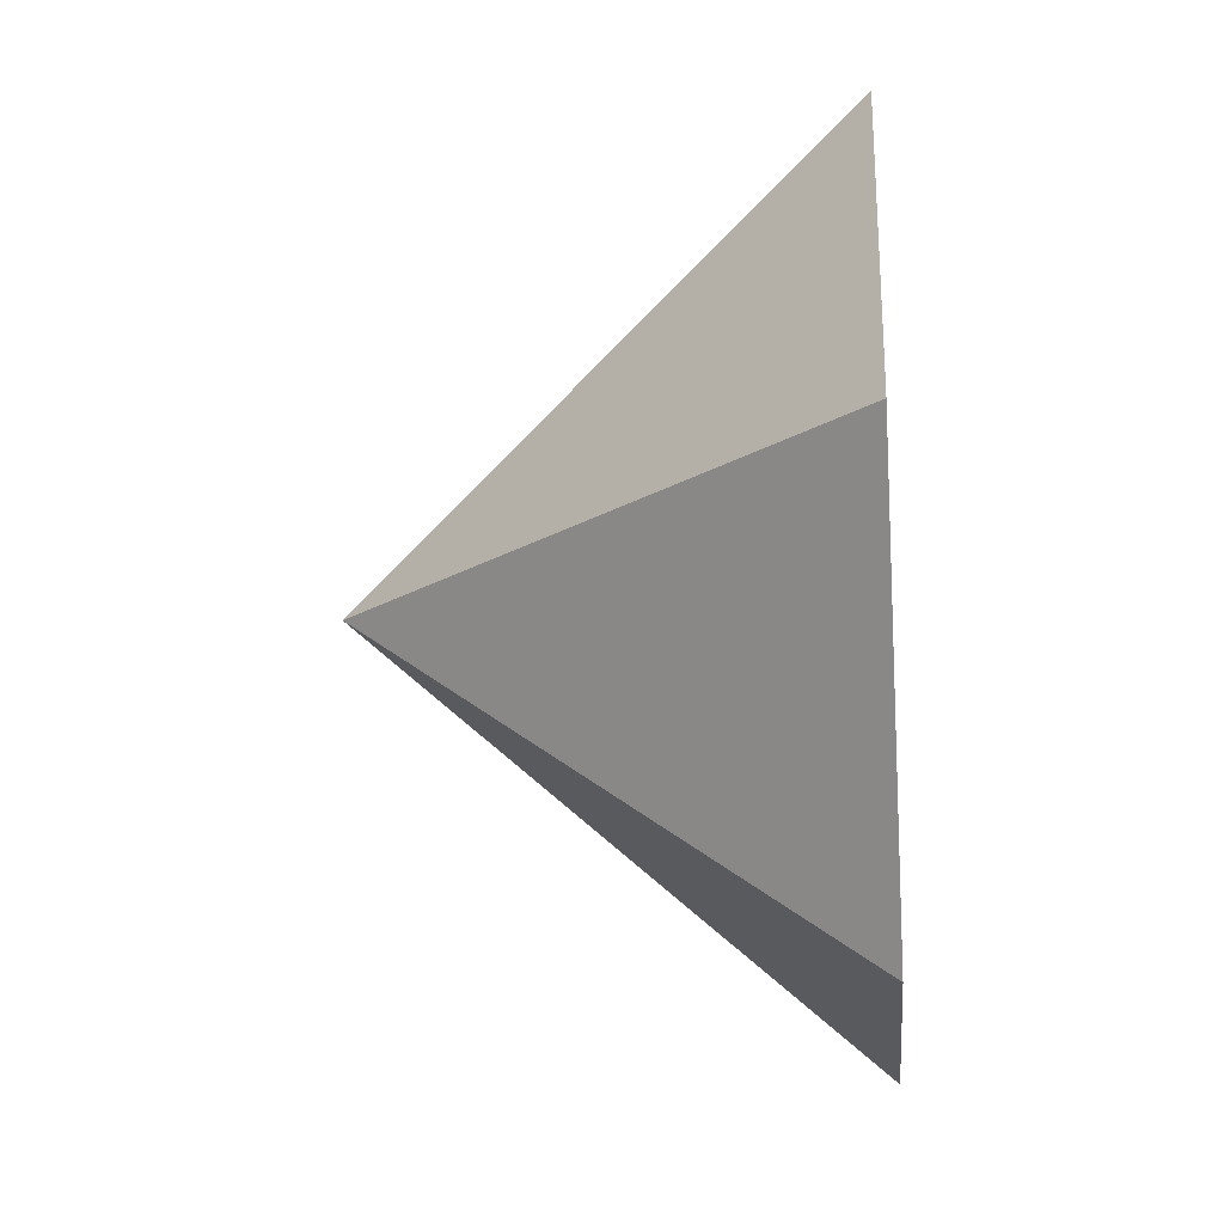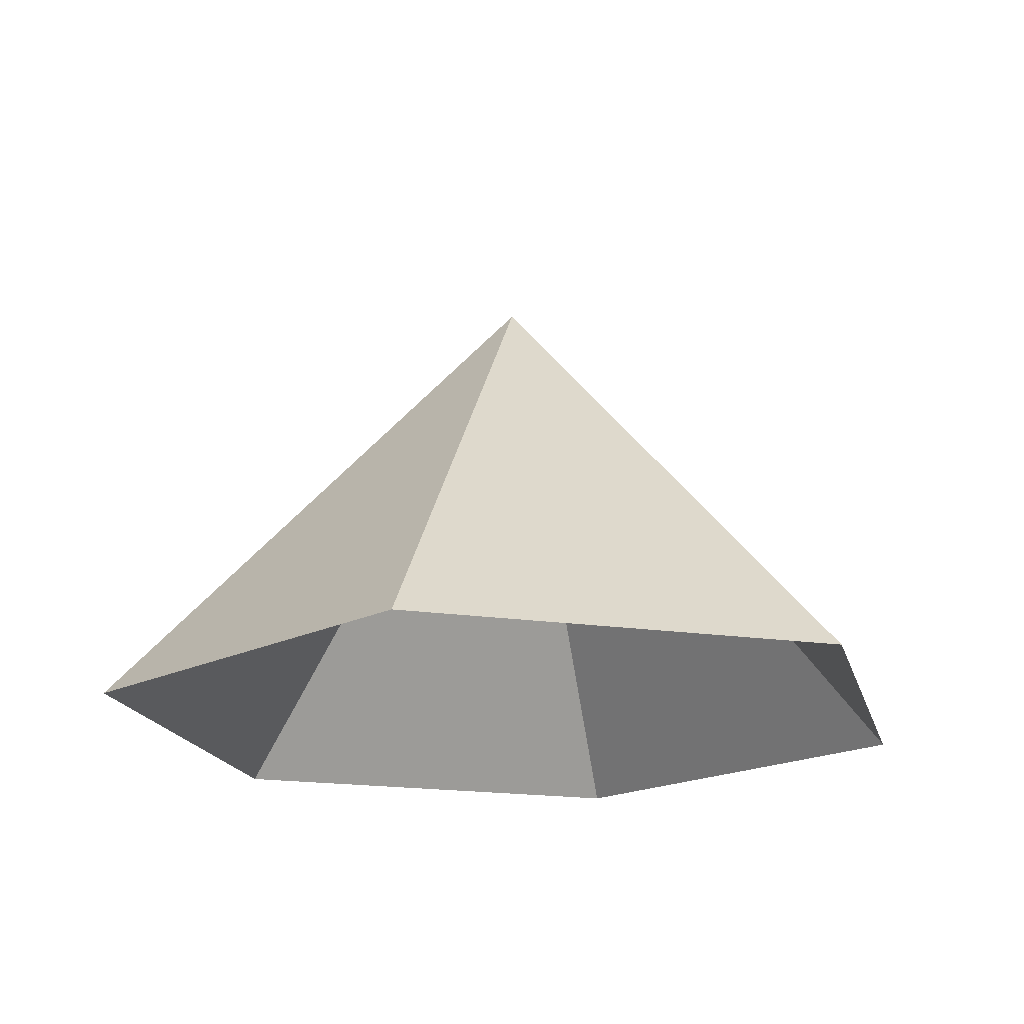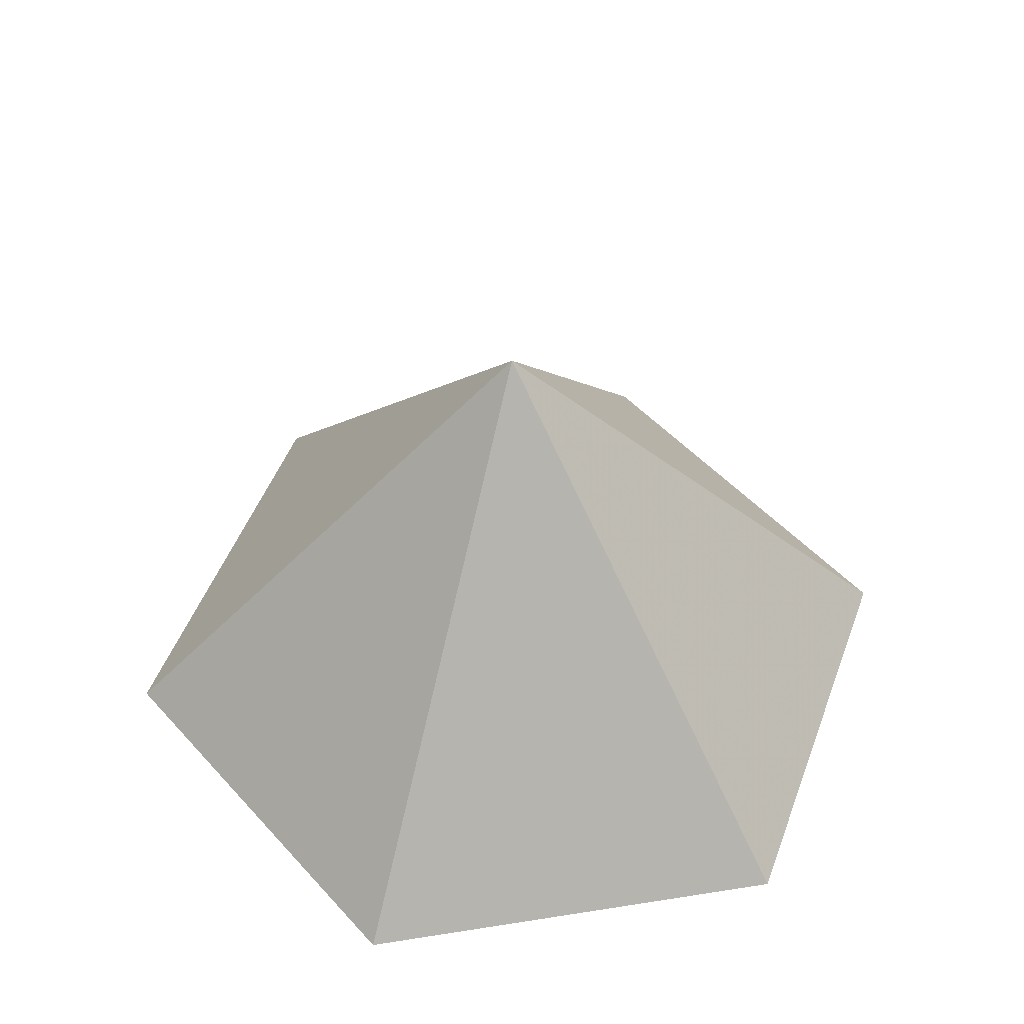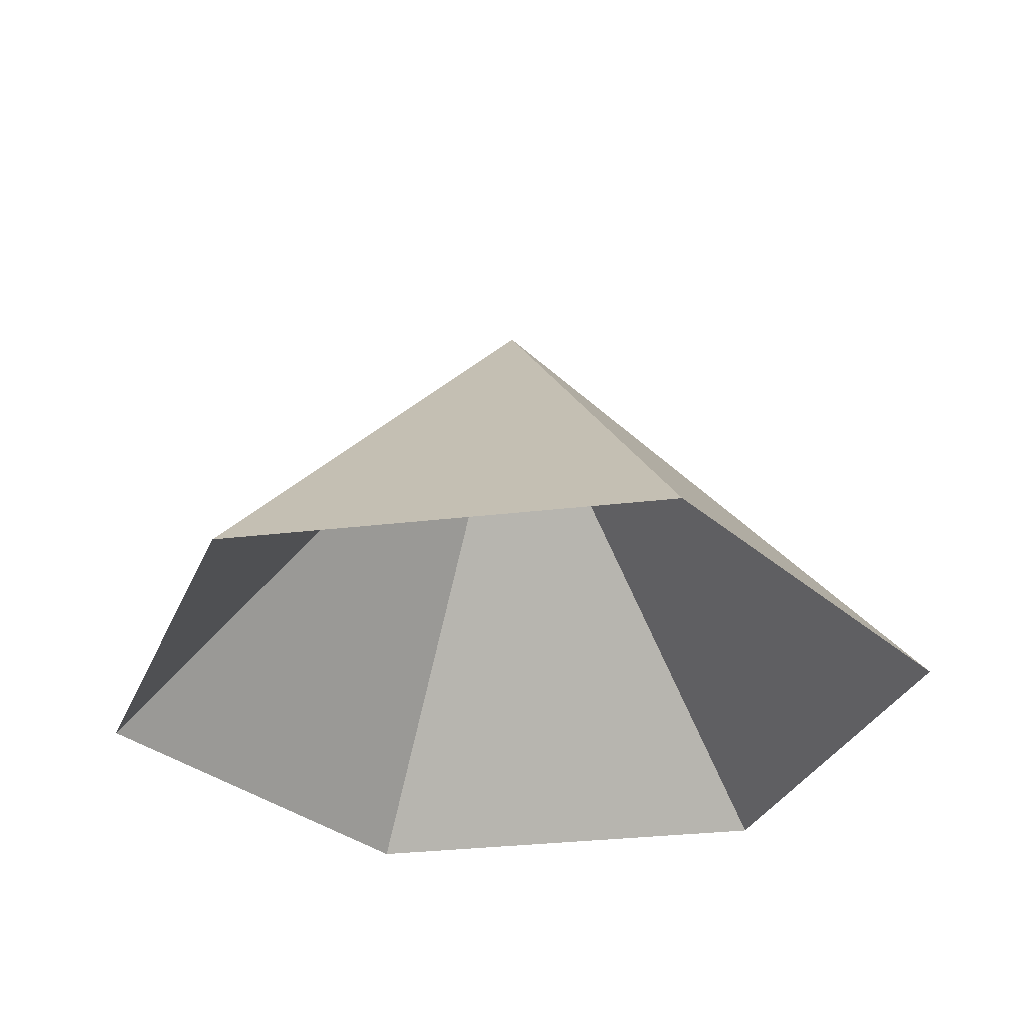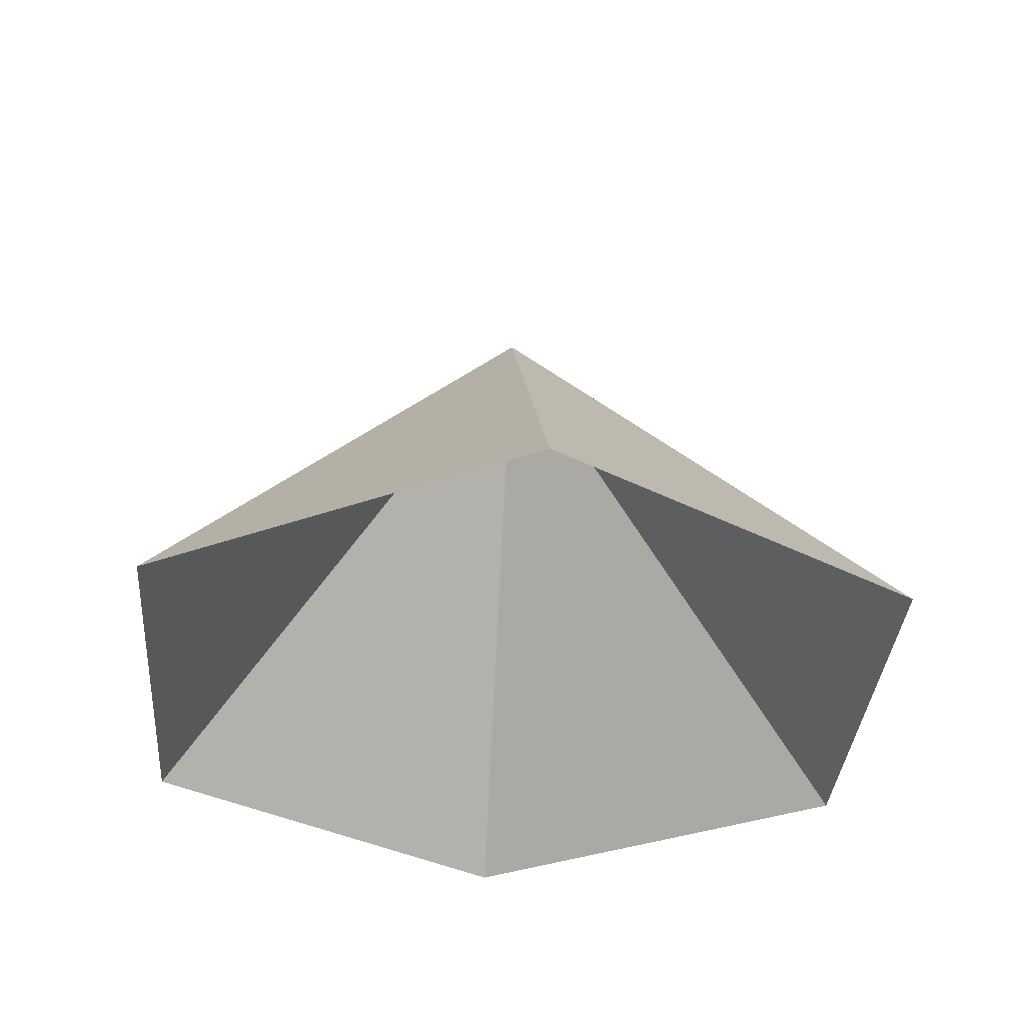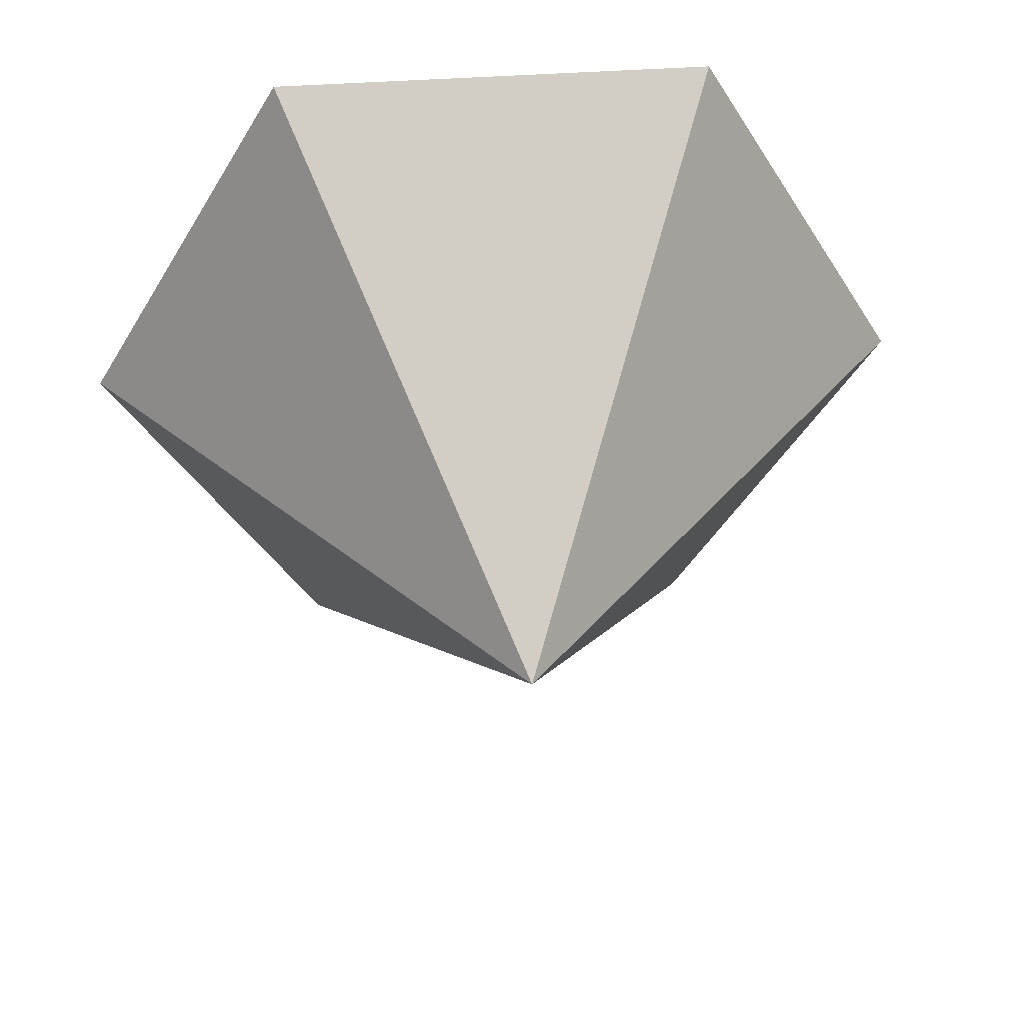
<metadata>
{"format":"obj","ext":"obj","renderer":"f3d","projection":"perspective","resolution":1024,"background":"white","views":[{"elev":-19.6,"azim":95.3,"up":"+Y"},{"elev":-19.0,"azim":164.3,"up":"+Z"},{"elev":48.9,"azim":170.0,"up":"+Z"},{"elev":-31.7,"azim":69.5,"up":"+Z"},{"elev":-35.2,"azim":-94.4,"up":"+Z"},{"elev":44.8,"azim":-4.7,"up":"+Y"}]}
</metadata>
<code>
v 0 0 0
v 4.606 0 0
v 6.909 3.989 0
v 4.606 7.978 0
v 0 7.978 0
v -2.303 3.989 0
v 2.303 3.989 5.021
f 1 2 7
f 2 3 7
f 3 4 7
f 4 5 7
f 5 6 7
f 6 1 7

</code>
